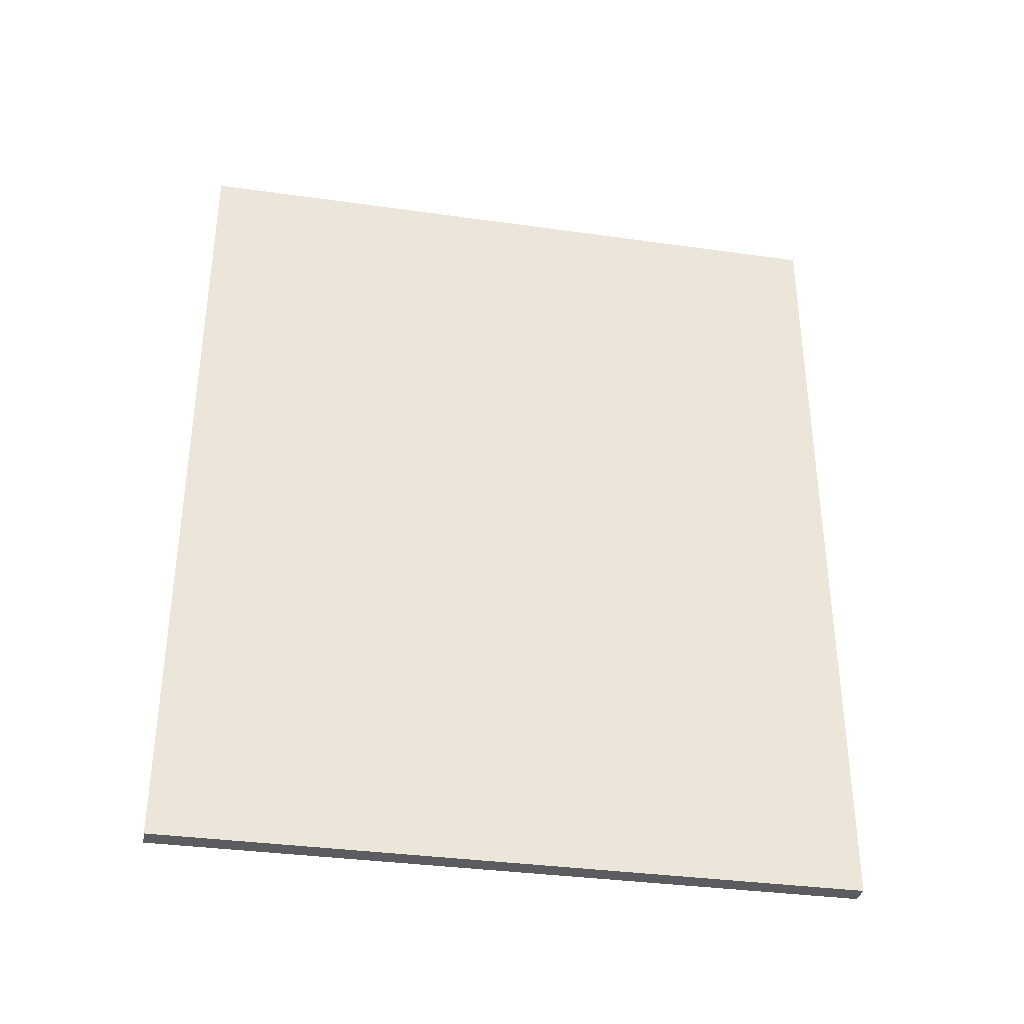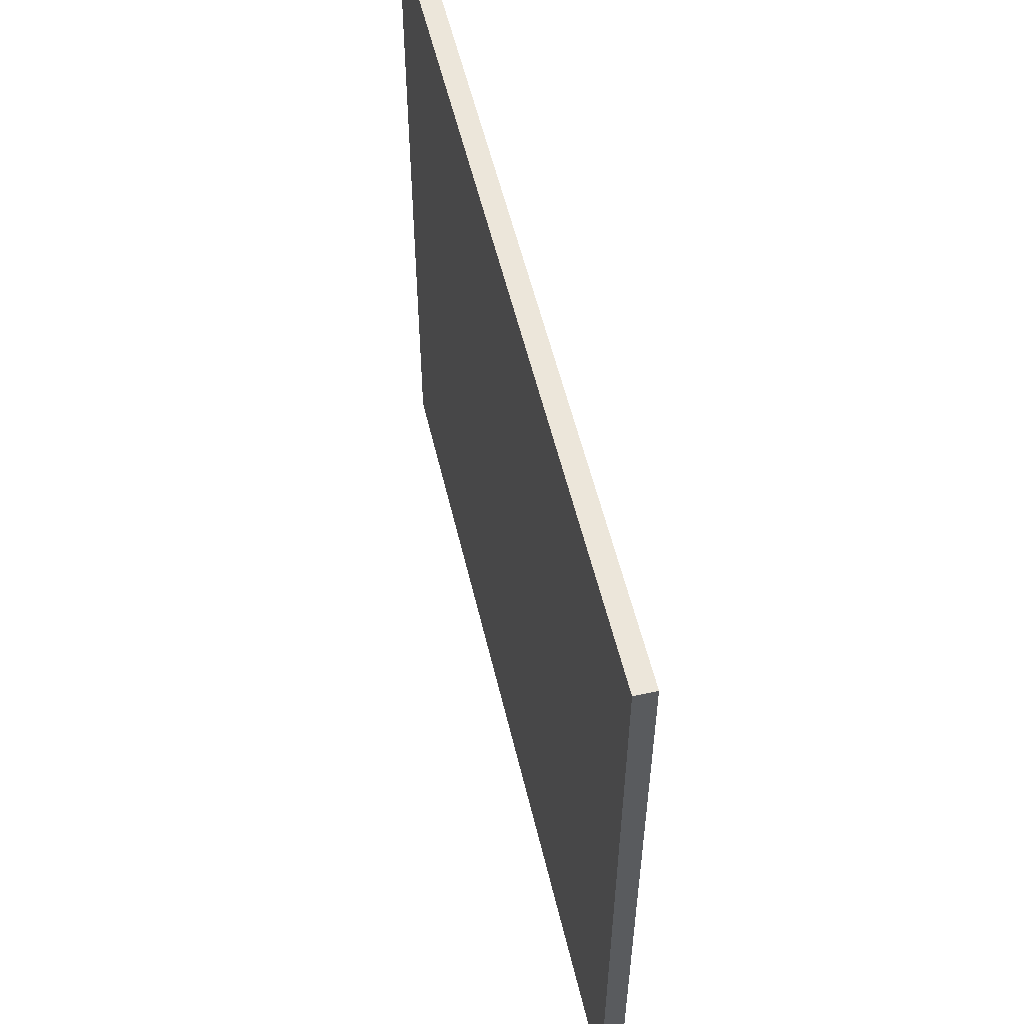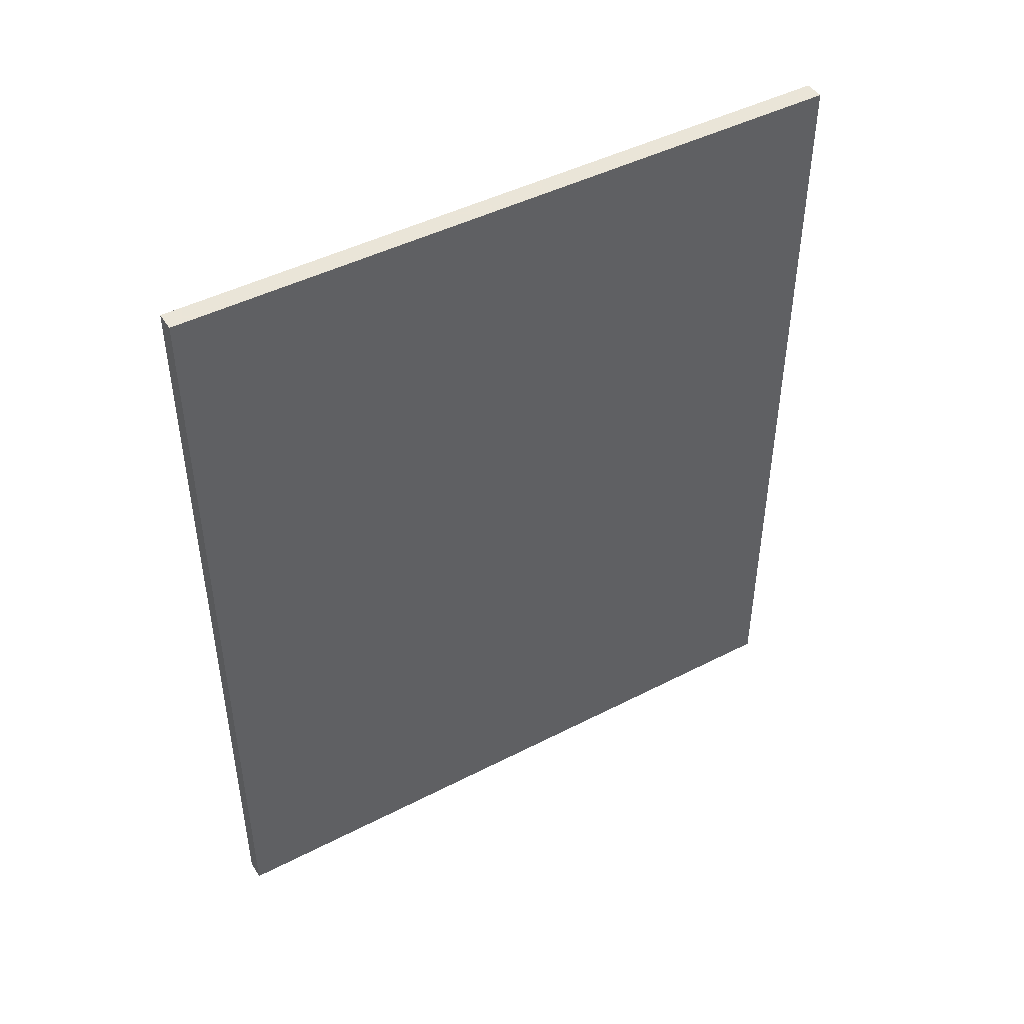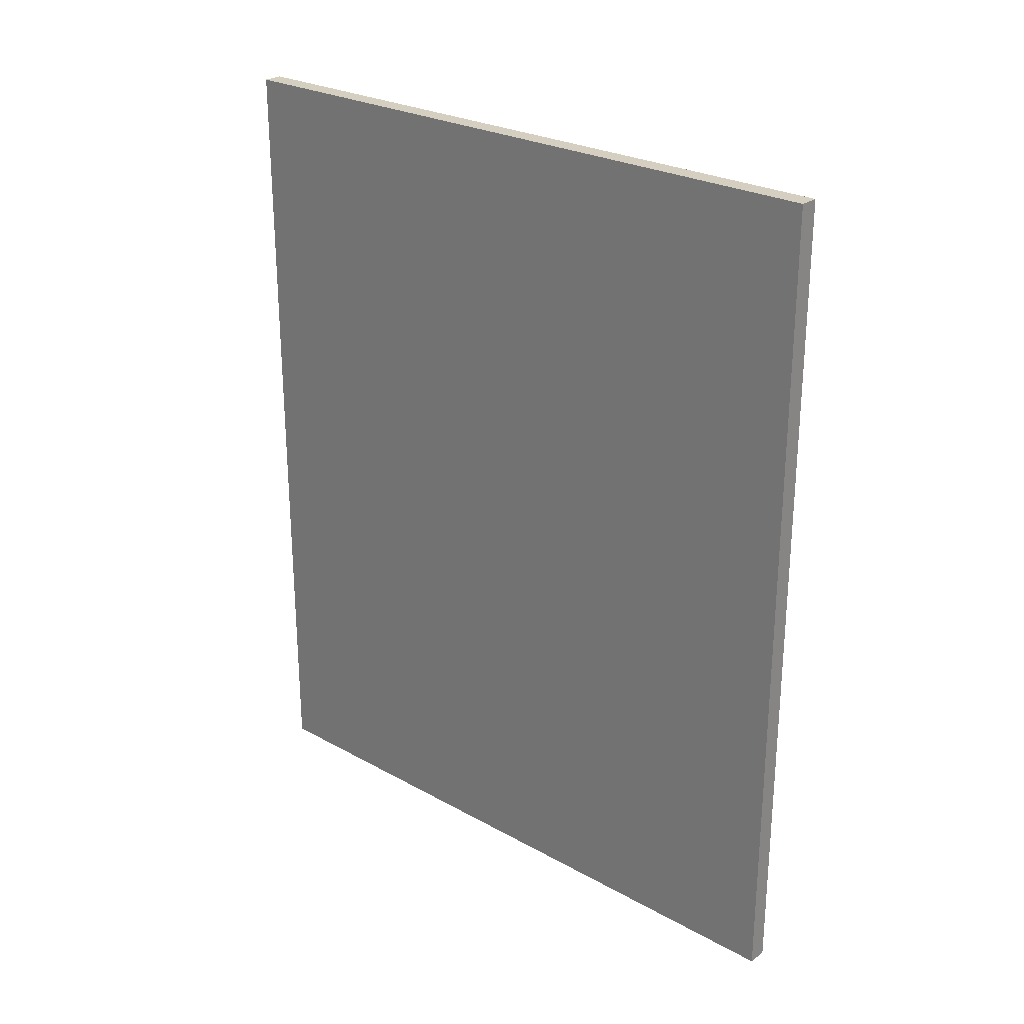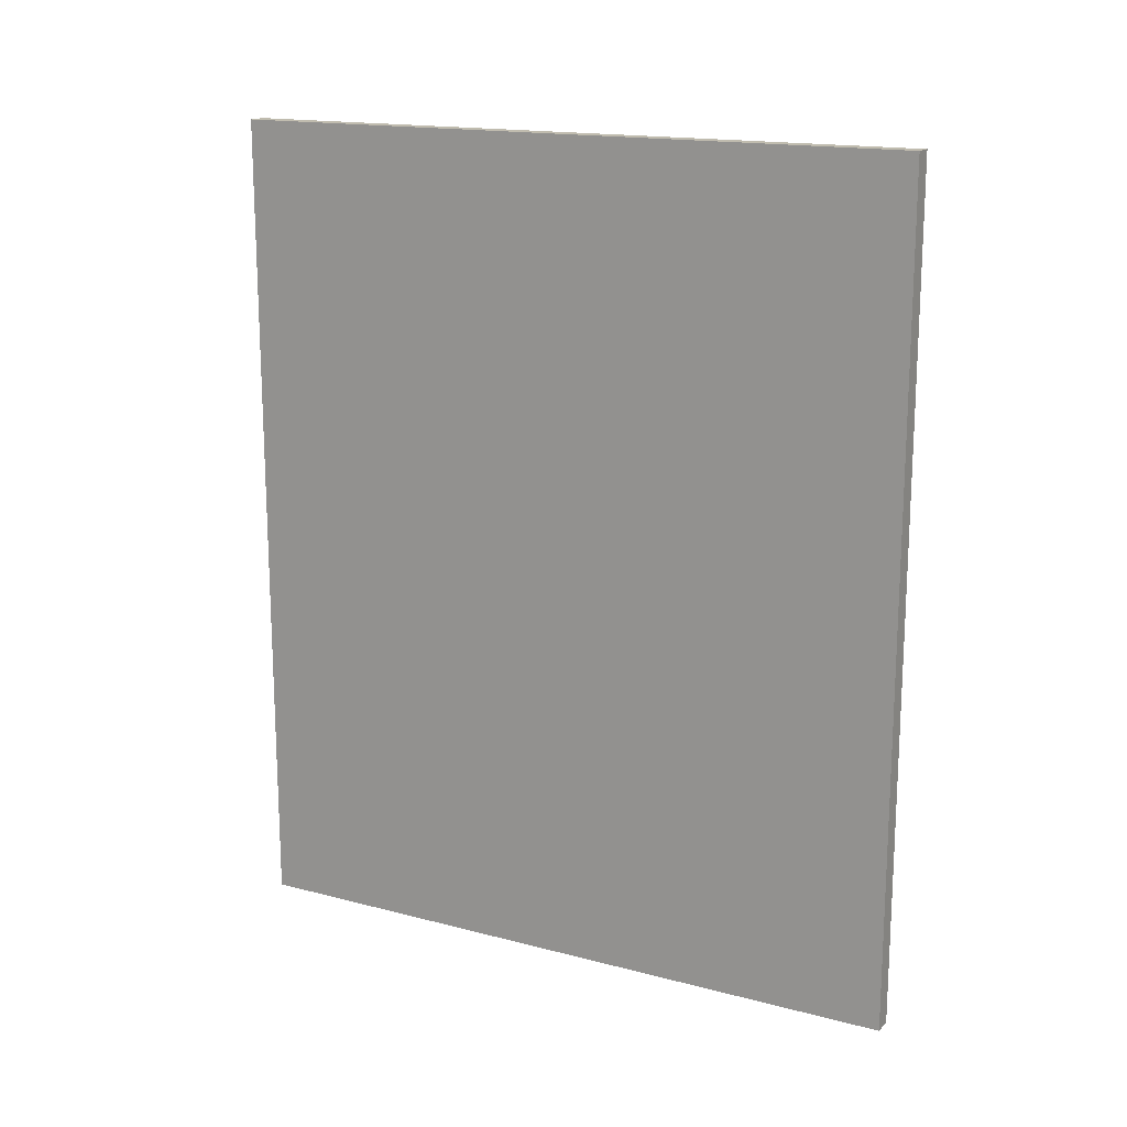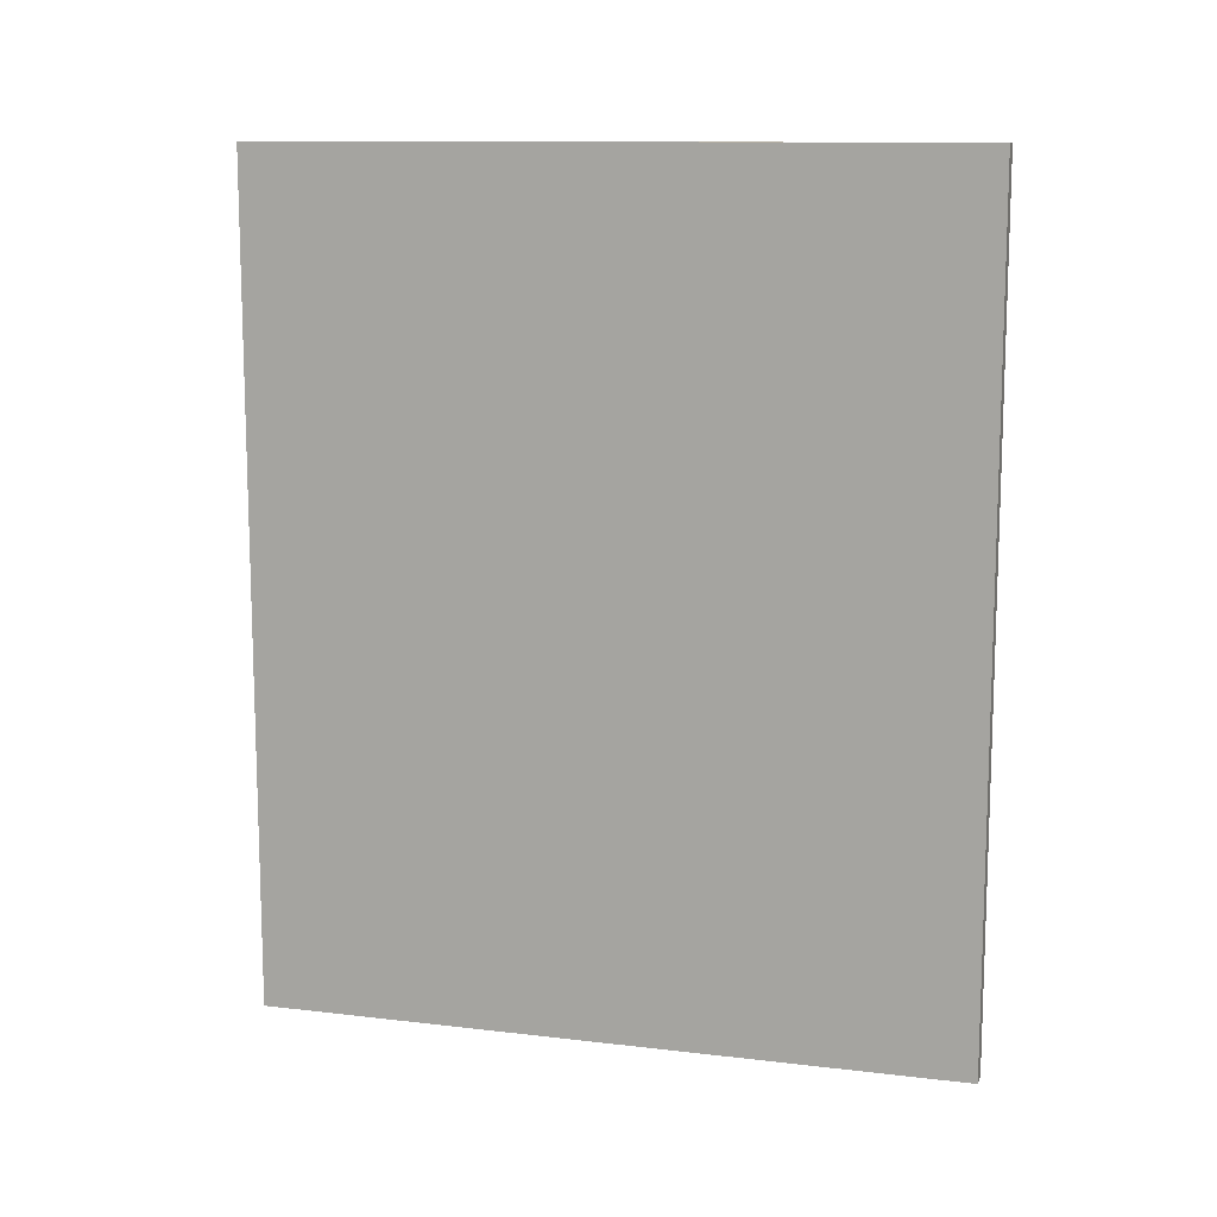
<metadata>
{"format":"obj","ext":"obj","renderer":"f3d","projection":"perspective","resolution":1024,"background":"white","views":[{"elev":-35.1,"azim":79.4,"up":"+Y"},{"elev":54.6,"azim":-13.1,"up":"+Z"},{"elev":45.5,"azim":59.3,"up":"+Y"},{"elev":25.9,"azim":131.4,"up":"+Y"},{"elev":16.3,"azim":-61.7,"up":"+Y"},{"elev":11.6,"azim":105.9,"up":"+Y"}]}
</metadata>
<code>
v -0.007427 -0.1213 0.004522
v -0.007427 -0.4017 0.004522
v -0.007427 -0.1213 -0.2306
v -0.01408 -0.1213 -0.2306
v -0.01408 -0.1213 0.004522
v -0.01408 -0.4017 -0.2306
v -0.007427 -0.4017 -0.2306
v -0.01408 -0.4017 0.004522
f 1 2 3
f 5 2 1
f 5 1 3
f 5 3 4
f 6 4 3
f 6 5 4
f 7 6 3
f 7 3 2
f 8 2 5
f 8 5 6
f 8 7 2
f 8 6 7

</code>
